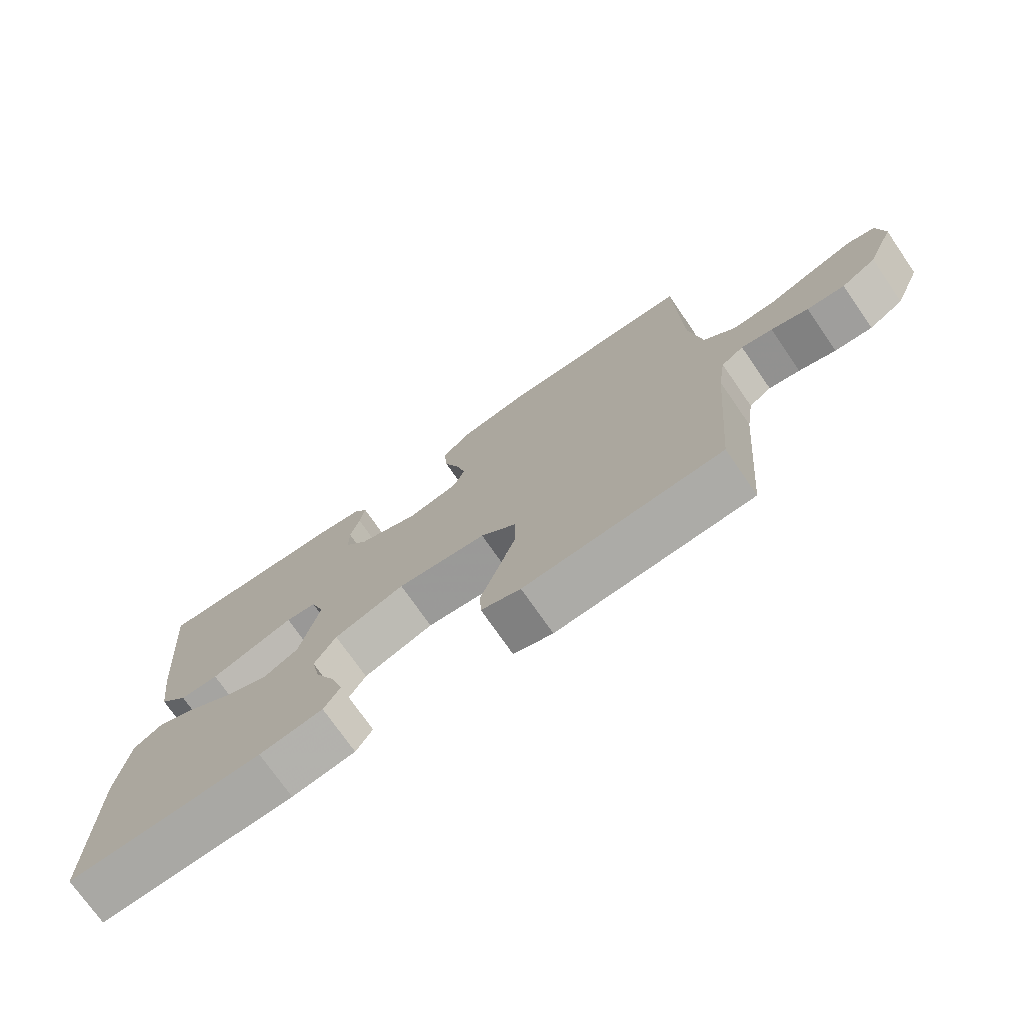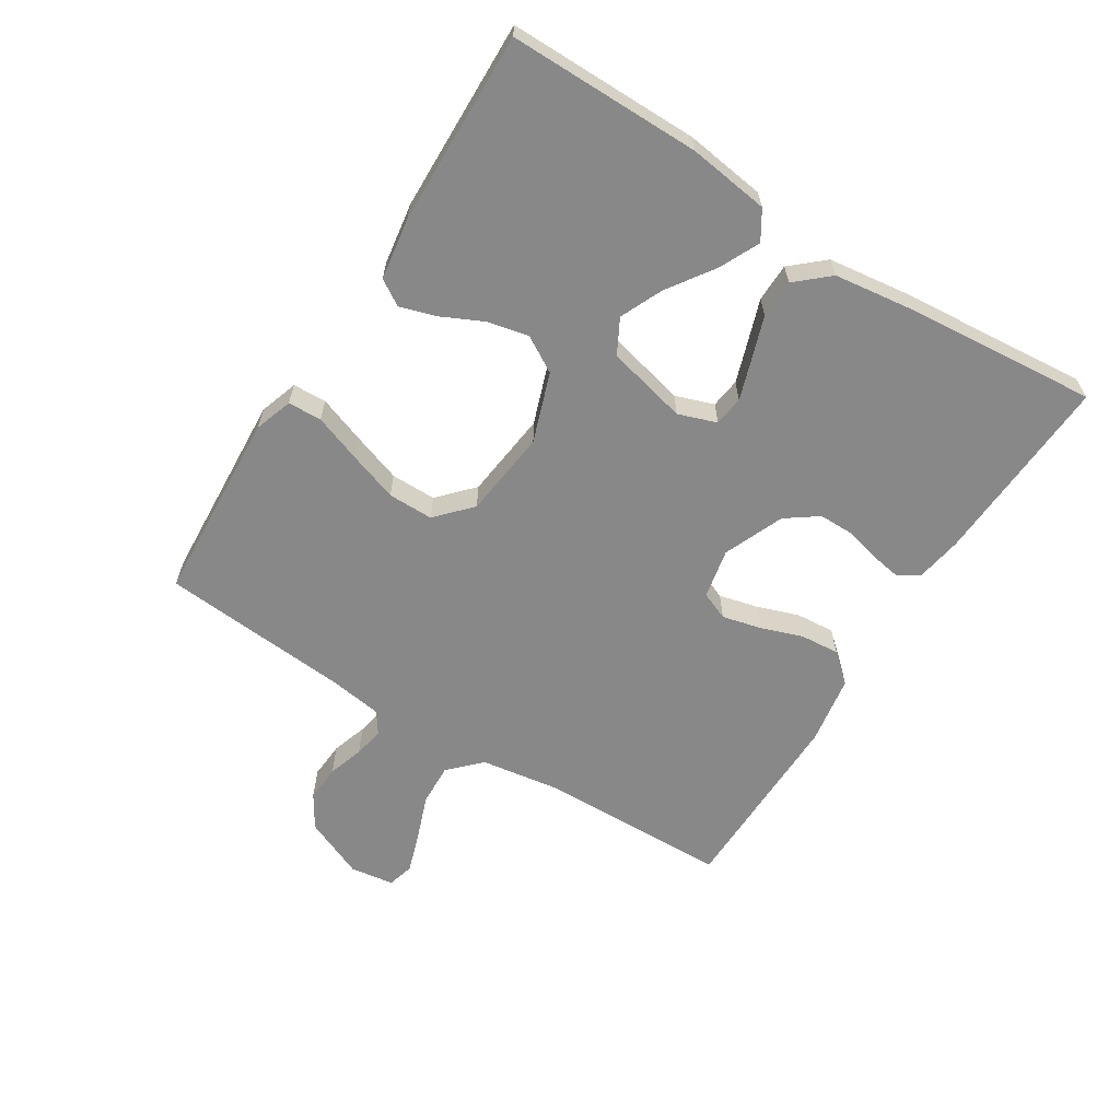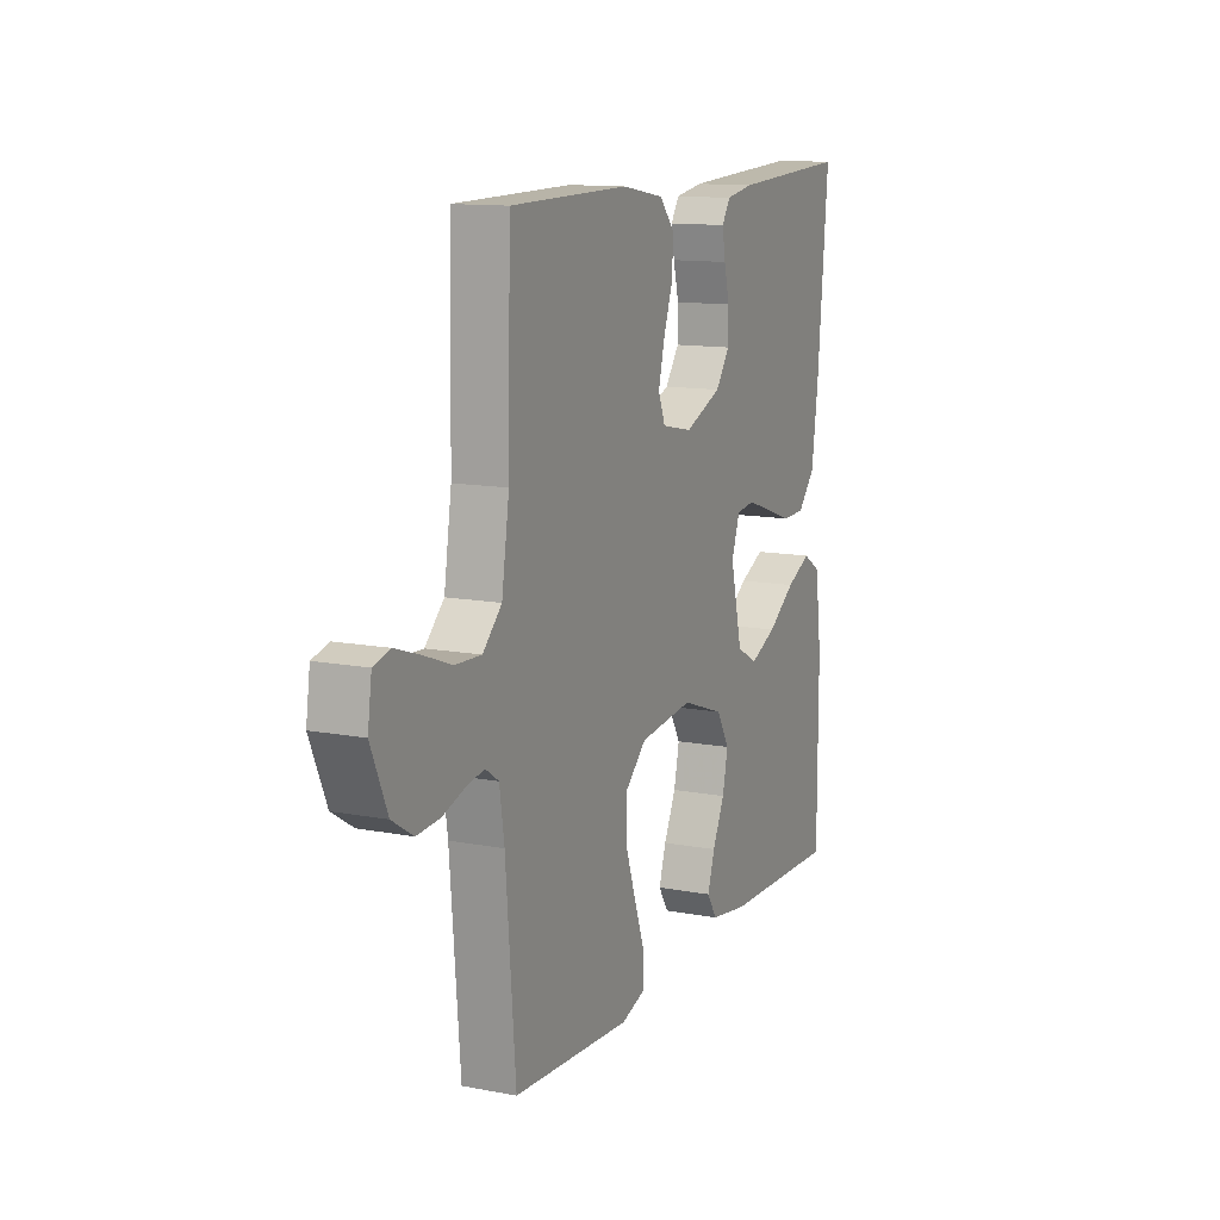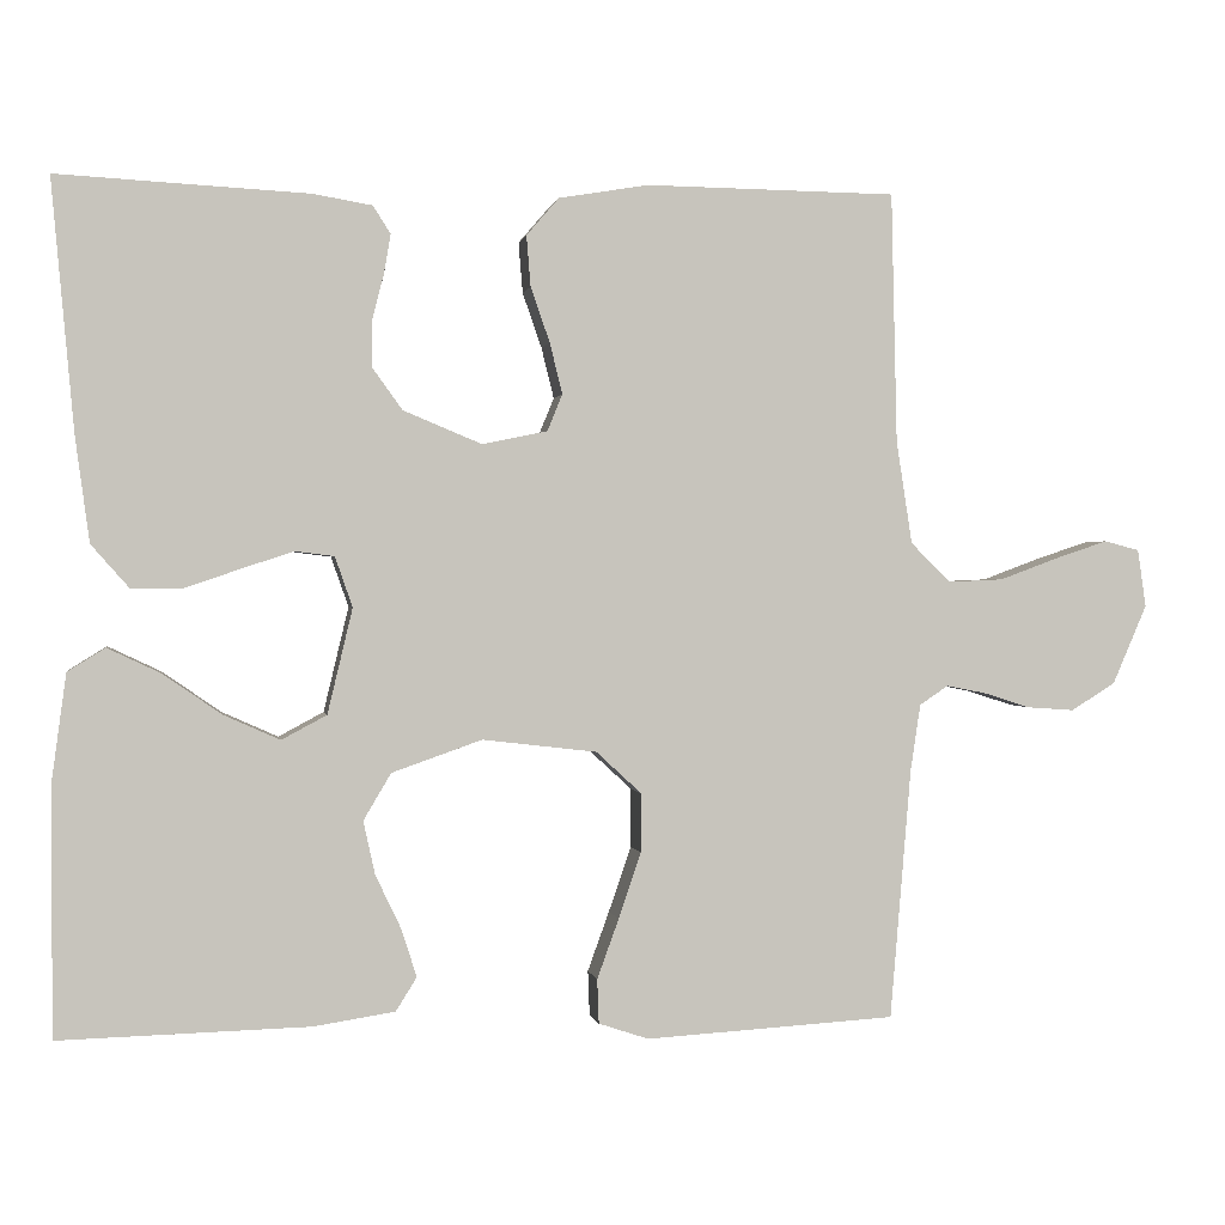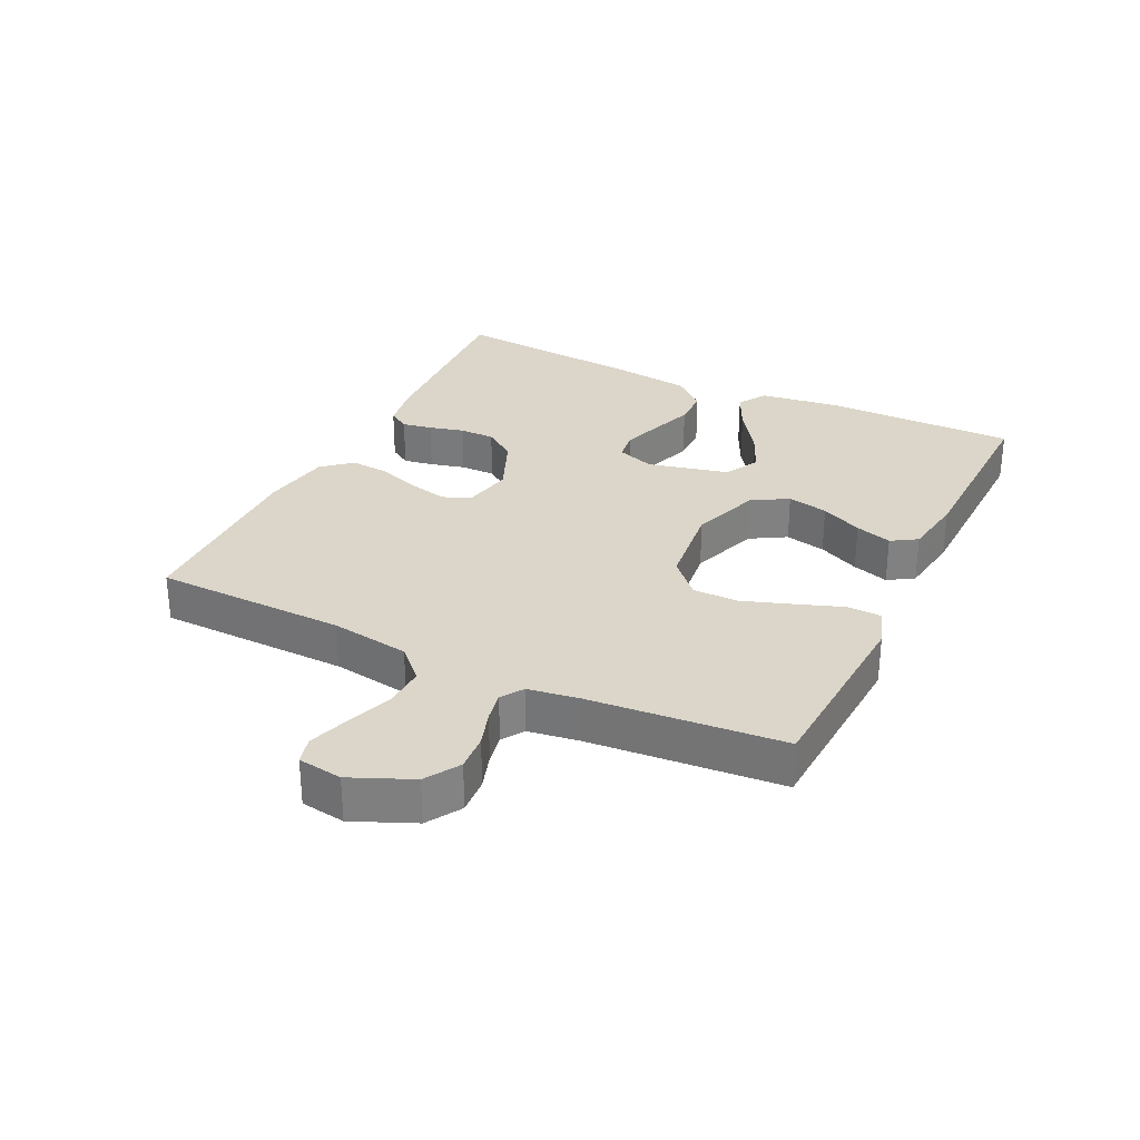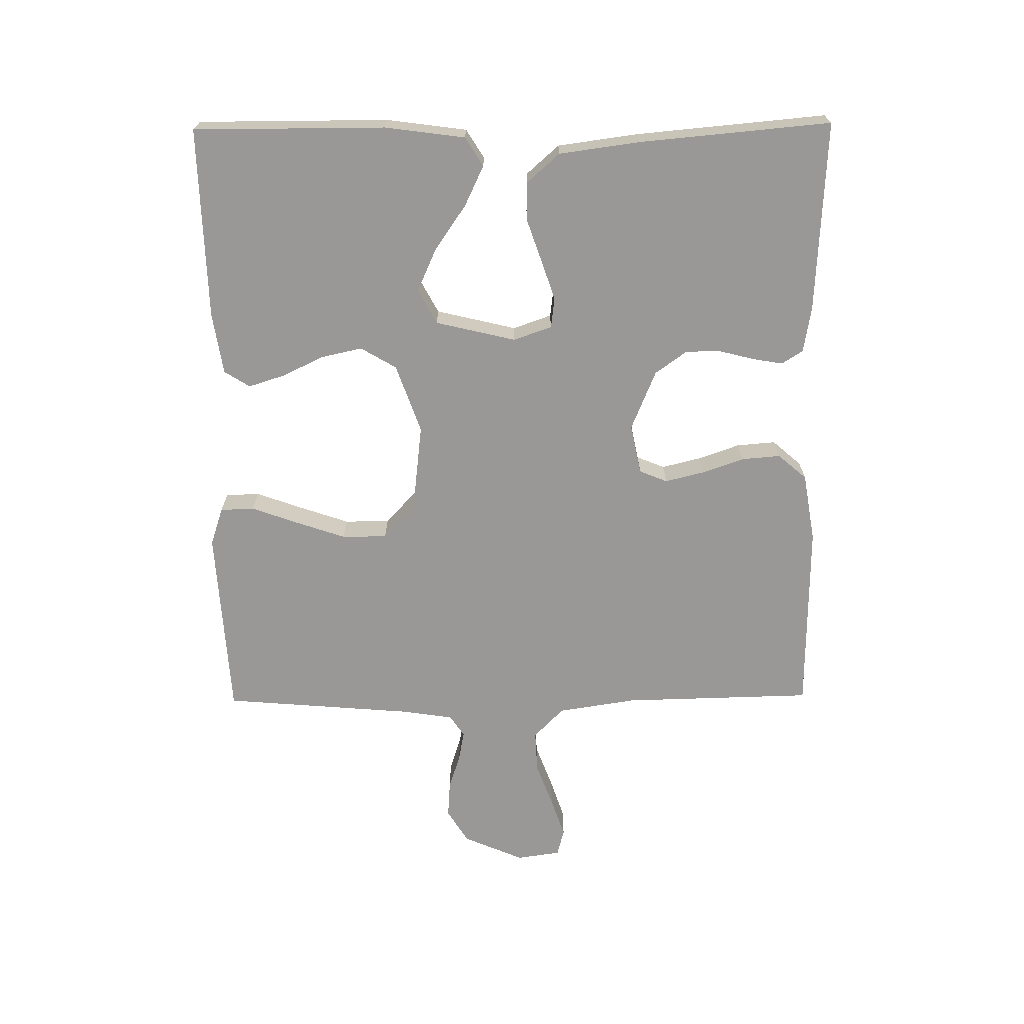
<metadata>
{"format":"obj","ext":"obj","renderer":"f3d","projection":"perspective","resolution":1024,"background":"white","views":[{"elev":-73.9,"azim":34.7,"up":"+Z"},{"elev":-62.7,"azim":-122.2,"up":"+Y"},{"elev":12.4,"azim":114.1,"up":"+Z"},{"elev":0.7,"azim":-9.7,"up":"+Z"},{"elev":30.0,"azim":115.8,"up":"+Y"},{"elev":-68.7,"azim":-89.4,"up":"+Y"}]}
</metadata>
<code>
v -0.5 0.07 0.5
v -0.2 0.07 0.484
v -0.129 0.07 0.472
v -0.108 0.07 0.439
v -0.116 0.07 0.392
v -0.13 0.07 0.337
v -0.13 0.07 0.282
v -0.094 0.07 0.232
v 0 0.07 0.193
v 0.078 0.07 0.209
v 0.096 0.07 0.253
v 0.081 0.07 0.314
v 0.058 0.07 0.38
v 0.053 0.07 0.441
v 0.092 0.07 0.486
v 0.2 0.07 0.504
v 0.5 0.07 0.5
v 0.507 0.07 0.2
v 0.526 0.07 0.077
v 0.574 0.07 0.03
v 0.64 0.07 0.033
v 0.71 0.07 0.059
v 0.773 0.07 0.08
v 0.815 0.07 0.069
v 0.825 0.07 0
v 0.784 0.07 -0.095
v 0.731 0.07 -0.128
v 0.674 0.07 -0.124
v 0.618 0.07 -0.106
v 0.571 0.07 -0.097
v 0.537 0.07 -0.12
v 0.525 0.07 -0.2
v 0.5 0.07 -0.5
v 0.2 0.07 -0.518
v 0.14 0.07 -0.498
v 0.138 0.07 -0.445
v 0.164 0.07 -0.373
v 0.191 0.07 -0.294
v 0.191 0.07 -0.223
v 0.137 0.07 -0.173
v 0 0.07 -0.157
v -0.108 0.07 -0.195
v -0.141 0.07 -0.251
v -0.127 0.07 -0.315
v -0.096 0.07 -0.38
v -0.078 0.07 -0.437
v -0.103 0.07 -0.477
v -0.2 0.07 -0.492
v -0.5 0.07 -0.5
v -0.5 0.07 -0.2
v -0.483 0.07 -0.074
v -0.438 0.07 -0.046
v -0.375 0.07 -0.076
v -0.304 0.07 -0.125
v -0.237 0.07 -0.155
v -0.183 0.07 -0.126
v -0.153 0.07 0
v -0.174 0.07 0.06
v -0.221 0.07 0.066
v -0.284 0.07 0.045
v -0.351 0.07 0.022
v -0.411 0.07 0.023
v -0.456 0.07 0.074
v -0.473 0.07 0.2
v -0.5 0 0.5
v -0.2 0 0.484
v -0.129 0 0.472
v -0.108 0 0.439
v -0.116 0 0.392
v -0.13 0 0.337
v -0.13 0 0.282
v -0.094 0 0.232
v 0 0 0.193
v 0.078 0 0.209
v 0.096 0 0.253
v 0.081 0 0.314
v 0.058 0 0.38
v 0.053 0 0.441
v 0.092 0 0.486
v 0.2 0 0.504
v 0.5 0 0.5
v 0.507 0 0.2
v 0.526 0 0.077
v 0.574 0 0.03
v 0.64 0 0.033
v 0.71 0 0.059
v 0.773 0 0.08
v 0.815 0 0.069
v 0.825 0 0
v 0.784 0 -0.095
v 0.731 0 -0.128
v 0.674 0 -0.124
v 0.618 0 -0.106
v 0.571 0 -0.097
v 0.537 0 -0.12
v 0.525 0 -0.2
v 0.5 0 -0.5
v 0.2 0 -0.518
v 0.14 0 -0.498
v 0.138 0 -0.445
v 0.164 0 -0.373
v 0.191 0 -0.294
v 0.191 0 -0.223
v 0.137 0 -0.173
v 0 0 -0.157
v -0.108 0 -0.195
v -0.141 0 -0.251
v -0.127 0 -0.315
v -0.096 0 -0.38
v -0.078 0 -0.437
v -0.103 0 -0.477
v -0.2 0 -0.492
v -0.5 0 -0.5
v -0.5 0 -0.2
v -0.483 0 -0.074
v -0.438 0 -0.046
v -0.375 0 -0.076
v -0.304 0 -0.125
v -0.237 0 -0.155
v -0.183 0 -0.126
v -0.153 0 0
v -0.174 0 0.06
v -0.221 0 0.066
v -0.284 0 0.045
v -0.351 0 0.022
v -0.411 0 0.023
v -0.456 0 0.074
v -0.473 0 0.2
f 60 61 62 63
f 59 60 63 64
f 58 59 64 1
f 51 52 53 54
f 51 54 55
f 50 51 55
f 49 50 55
f 48 49 55 56
f 44 45 46 47
f 43 44 47 48
f 34 35 36 37
f 32 33 34 37
f 31 32 37 38
f 30 31 38 39
f 26 27 28 29
f 26 29 30
f 25 26 30
f 21 22 23 24
f 21 24 25 30
f 15 16 17 18
f 15 18 19
f 12 13 14 15
f 11 12 15 19
f 10 11 19 20
f 3 4 5 6
f 1 2 3 6
f 58 1 6 7
f 57 58 7 8
f 43 48 56 57
f 42 43 57 8
f 41 42 8 9
f 40 41 9 10
f 39 40 10 20
f 20 21 30 39
f 127 126 125 124
f 128 127 124 123
f 65 128 123 122
f 118 117 116 115
f 119 118 115
f 119 115 114
f 119 114 113
f 120 119 113 112
f 111 110 109 108
f 112 111 108 107
f 101 100 99 98
f 101 98 97 96
f 102 101 96 95
f 103 102 95 94
f 93 92 91 90
f 94 93 90
f 94 90 89
f 88 87 86 85
f 94 89 88 85
f 82 81 80 79
f 83 82 79
f 79 78 77 76
f 83 79 76 75
f 84 83 75 74
f 70 69 68 67
f 70 67 66 65
f 71 70 65 122
f 72 71 122 121
f 121 120 112 107
f 72 121 107 106
f 73 72 106 105
f 74 73 105 104
f 84 74 104 103
f 103 94 85 84
f 1 65 66 2
f 2 66 67 3
f 3 67 68 4
f 4 68 69 5
f 5 69 70 6
f 6 70 71 7
f 7 71 72 8
f 8 72 73 9
f 9 73 74 10
f 10 74 75 11
f 11 75 76 12
f 12 76 77 13
f 13 77 78 14
f 14 78 79 15
f 15 79 80 16
f 16 80 81 17
f 17 81 82 18
f 18 82 83 19
f 19 83 84 20
f 20 84 85 21
f 21 85 86 22
f 22 86 87 23
f 23 87 88 24
f 24 88 89 25
f 25 89 90 26
f 26 90 91 27
f 27 91 92 28
f 28 92 93 29
f 29 93 94 30
f 30 94 95 31
f 31 95 96 32
f 32 96 97 33
f 33 97 98 34
f 34 98 99 35
f 35 99 100 36
f 36 100 101 37
f 37 101 102 38
f 38 102 103 39
f 39 103 104 40
f 40 104 105 41
f 41 105 106 42
f 42 106 107 43
f 43 107 108 44
f 44 108 109 45
f 45 109 110 46
f 46 110 111 47
f 47 111 112 48
f 48 112 113 49
f 49 113 114 50
f 50 114 115 51
f 51 115 116 52
f 52 116 117 53
f 53 117 118 54
f 54 118 119 55
f 55 119 120 56
f 56 120 121 57
f 57 121 122 58
f 58 122 123 59
f 59 123 124 60
f 60 124 125 61
f 61 125 126 62
f 62 126 127 63
f 63 127 128 64
f 64 128 65 1

</code>
